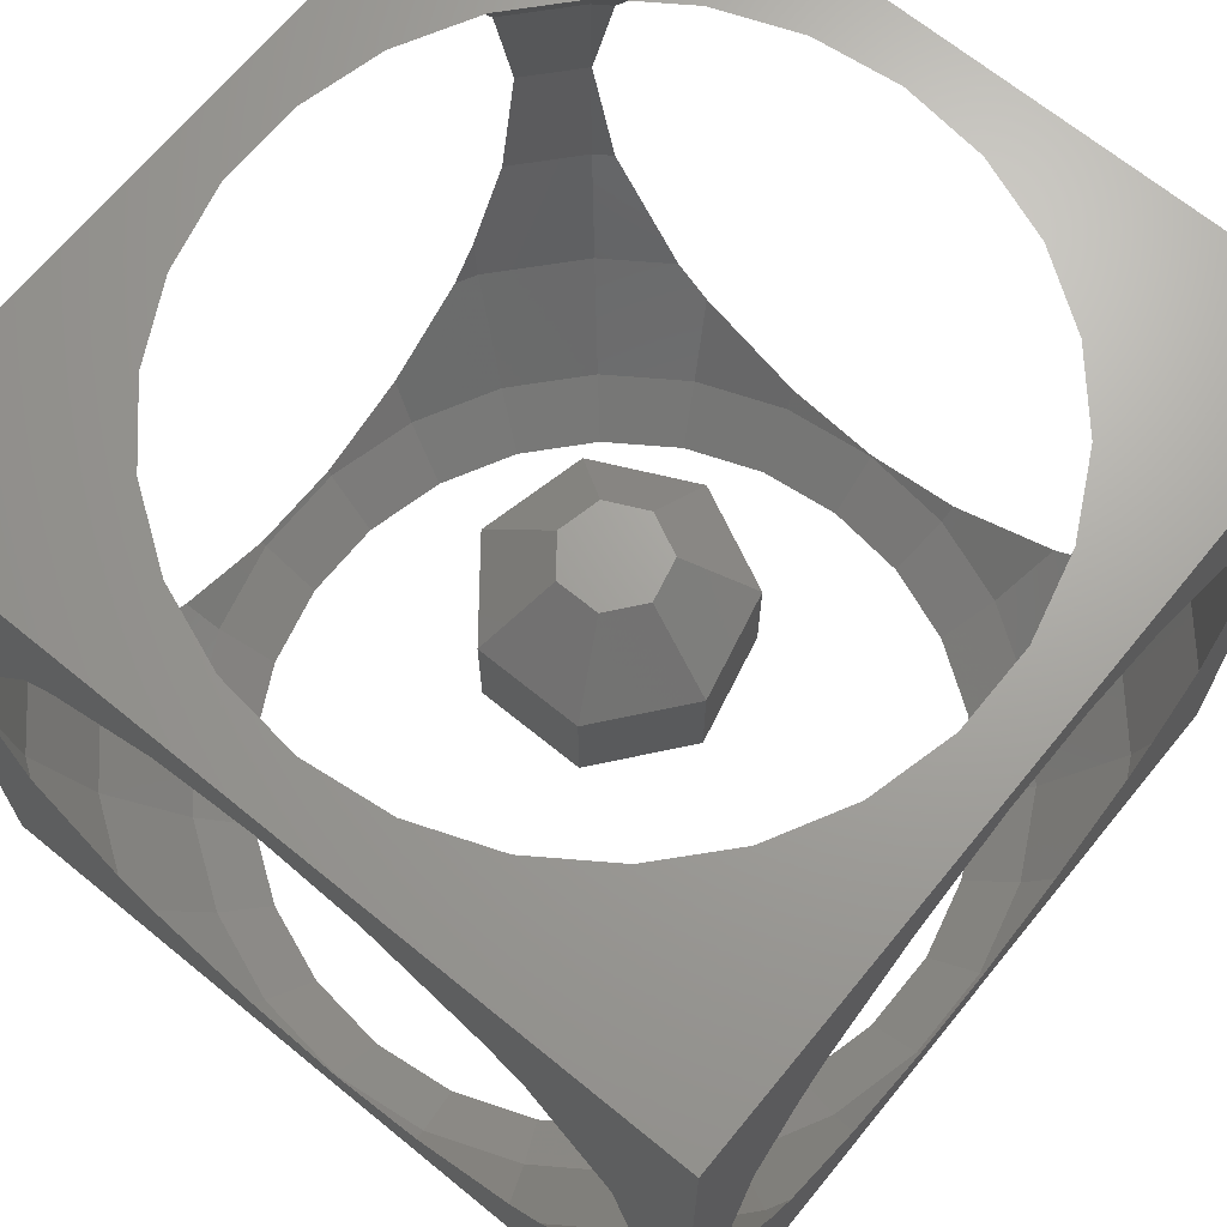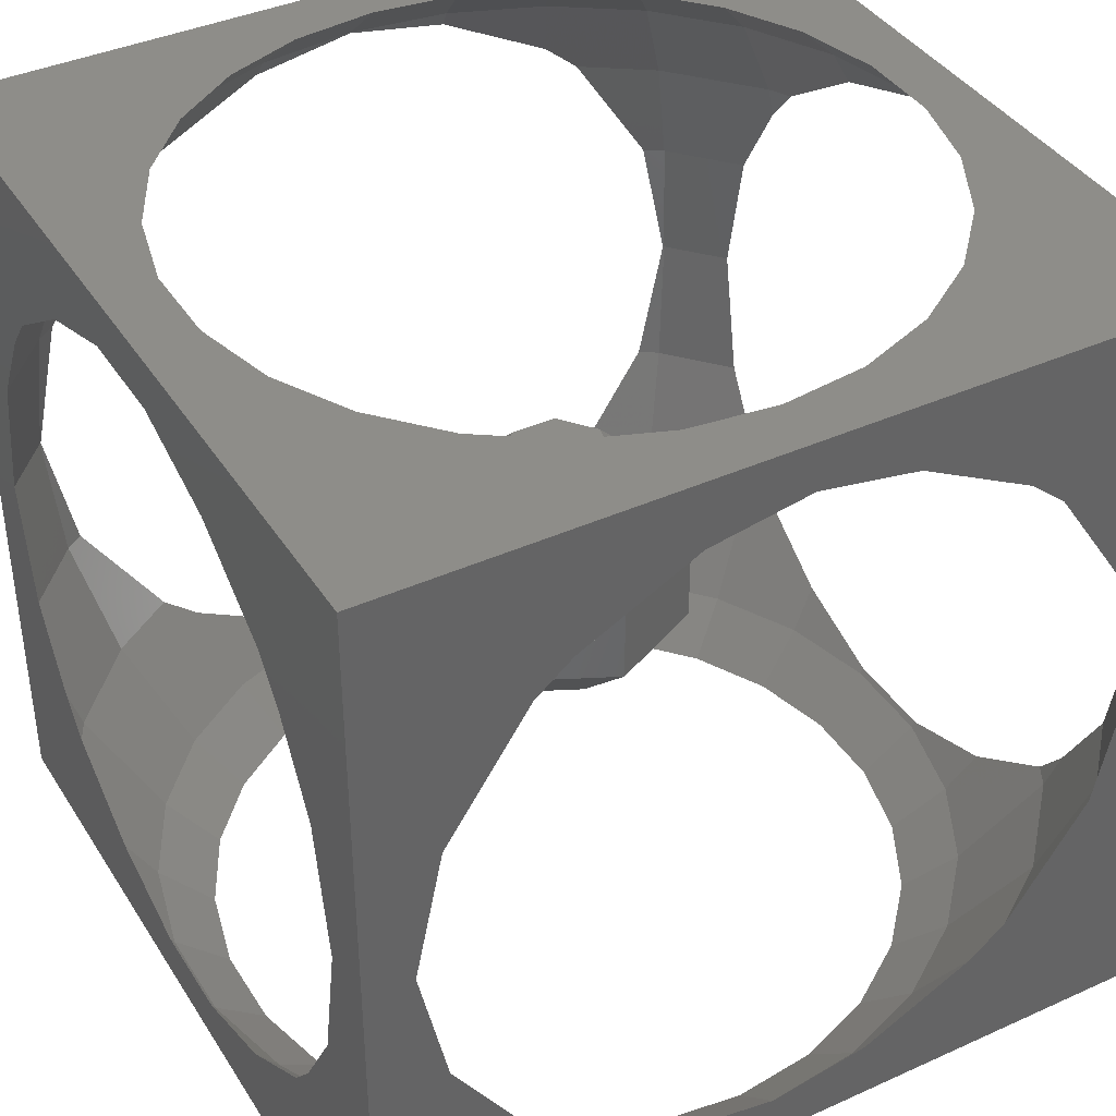
<metadata>
{"format":"stl","ext":"stl","renderer":"f3d","projection":"perspective","resolution":1024,"background":"white","views":[{"elev":68.0,"azim":-50.7,"up":"+Z"},{"elev":39.5,"azim":60.7,"up":"+Z"}]}
</metadata>
<code>
# stl→obj: 372 verts, 756 faces
v -6 6 -6
v -6 5.288 0
v -6 6 6
v -6 5.282 -0.02564
v -6 4.881 -1.915
v -6 4.216 -2.919
v -6 3.686 -3.718
v -6 3.395 -3.959
v -6 3.149 -4.163
v -6 2.187 -4.661
v -6 1.479 -5.028
v -6 0.0227 -5.284
v -6 0 -5.288
v -6 -6 -6
v -6 -0.0227 -5.284
v -6 -5.282 -0.02564
v -6 -4.881 -1.915
v -6 -5.288 0
v -6 -4.216 -2.919
v -6 -3.686 -3.718
v -6 -3.395 -3.959
v -6 -3.149 -4.163
v -6 -2.187 -4.661
v -6 -1.479 -5.028
v -6 5.282 0.02564
v -6 4.881 1.915
v -6 4.216 2.919
v -6 3.686 3.718
v -6 3.395 3.959
v -6 3.149 4.163
v -6 2.187 4.661
v -6 1.479 5.028
v -6 0.0227 5.284
v -6 0 5.288
v -6 -6 6
v -6 -0.0227 5.284
v -6 -1.479 5.028
v -6 -5.282 0.02564
v -6 -2.187 4.661
v -6 -3.149 4.163
v -6 -3.395 3.959
v -6 -3.686 3.718
v -6 -4.216 2.919
v -6 -4.881 1.915
v 6 6 6
v 5.204 0 6
v 6 -6 6
v 5.132 0.591 6
v 5.052 1.245 6
v 4.841 1.802 6
v 4.608 2.418 6
v 4.233 2.961 6
v 3.895 3.451 6
v 3.402 3.888 6
v 2.956 4.282 6
v 2.372 4.589 6
v 1.845 4.865 6
v 1.267 5.008 6
v 0.6272 5.166 6
v -0.6272 5.166 6
v -1.267 5.008 6
v -3.402 3.888 6
v -2.956 4.282 6
v -5.132 0.591 6
v -5.204 0 6
v -5.052 1.245 6
v -4.841 1.802 6
v -4.608 2.418 6
v -4.233 2.961 6
v -3.895 3.451 6
v -2.372 4.589 6
v -1.845 4.865 6
v 5.132 -0.591 6
v 5.052 -1.245 6
v 4.841 -1.802 6
v 4.608 -2.418 6
v 4.233 -2.961 6
v 3.895 -3.451 6
v 3.402 -3.888 6
v 2.956 -4.282 6
v 2.372 -4.589 6
v 1.845 -4.865 6
v 1.267 -5.008 6
v 0.6272 -5.166 6
v -0.6272 -5.166 6
v -1.267 -5.008 6
v -1.845 -4.865 6
v -3.402 -3.888 6
v -3.895 -3.451 6
v -5.132 -0.591 6
v -2.372 -4.589 6
v -2.956 -4.282 6
v -4.233 -2.961 6
v -4.608 -2.418 6
v -4.841 -1.802 6
v -5.052 -1.245 6
v 6 5.288 0
v 6 6 -6
v 6 5.282 0.02564
v 6 4.881 1.915
v 6 4.216 2.919
v 6 3.686 3.718
v 6 3.395 3.959
v 6 3.149 4.163
v 6 2.187 4.661
v 6 1.479 5.028
v 6 0.0227 5.284
v 6 0 5.288
v 6 -0.0227 5.284
v 6 -5.282 0.02564
v 6 -4.881 1.915
v 6 -5.288 0
v 6 -4.216 2.919
v 6 -3.686 3.718
v 6 -3.395 3.959
v 6 -3.149 4.163
v 6 -2.187 4.661
v 6 -1.479 5.028
v 6 5.282 -0.02564
v 6 4.881 -1.915
v 6 4.216 -2.919
v 6 3.686 -3.718
v 6 3.395 -3.959
v 6 3.149 -4.163
v 6 2.187 -4.661
v 6 1.479 -5.028
v 6 0.0227 -5.284
v 6 0 -5.288
v 6 -6 -6
v 6 -0.0227 -5.284
v 6 -1.479 -5.028
v 6 -5.282 -0.02564
v 6 -2.187 -4.661
v 6 -3.149 -4.163
v 6 -3.395 -3.959
v 6 -3.686 -3.718
v 6 -4.216 -2.919
v 6 -4.881 -1.915
v 0.7285 6 5.224
v 0.8683 6 5.175
v 2.276 6 4.684
v 3.7 6 3.718
v 3.873 6 3.504
v 4.141 6 3.172
v 4.618 6 2.332
v 4.856 6 1.915
v 4.981 6 1.223
v 5.204 6 0
v 3.873 6 -3.504
v 4.141 6 -3.172
v 0.8683 6 -5.175
v 2.276 6 -4.684
v 0.7285 6 -5.224
v -0.7285 6 -5.224
v 3.7 6 -3.718
v 4.618 6 -2.332
v 4.856 6 -1.915
v 4.981 6 -1.223
v -0.7285 6 5.224
v -0.8683 6 5.175
v -2.276 6 4.684
v -3.7 6 3.718
v -3.873 6 3.504
v -4.141 6 3.172
v -4.618 6 2.332
v -4.856 6 1.915
v -4.981 6 1.223
v -5.204 6 0
v -3.873 6 -3.504
v -3.7 6 -3.718
v -0.8683 6 -5.175
v -4.981 6 -1.223
v -4.856 6 -1.915
v -4.618 6 -2.332
v -4.141 6 -3.172
v -2.276 6 -4.684
v 5.204 0 -6
v 5.132 -0.591 -6
v 5.052 -1.245 -6
v 4.841 -1.802 -6
v 4.608 -2.418 -6
v 4.233 -2.961 -6
v 3.895 -3.451 -6
v 3.402 -3.888 -6
v 2.956 -4.282 -6
v 2.372 -4.589 -6
v 1.845 -4.865 -6
v 1.267 -5.008 -6
v 0.6272 -5.166 -6
v -0.6272 -5.166 -6
v -1.267 -5.008 -6
v -3.402 -3.888 -6
v -2.956 -4.282 -6
v -5.132 -0.591 -6
v -5.204 0 -6
v -5.052 -1.245 -6
v -4.841 -1.802 -6
v -4.608 -2.418 -6
v -4.233 -2.961 -6
v -3.895 -3.451 -6
v -2.372 -4.589 -6
v -1.845 -4.865 -6
v 5.132 0.591 -6
v 5.052 1.245 -6
v 4.841 1.802 -6
v 4.608 2.418 -6
v 4.233 2.961 -6
v 3.895 3.451 -6
v 3.402 3.888 -6
v 2.956 4.282 -6
v 2.372 4.589 -6
v 1.845 4.865 -6
v 1.267 5.008 -6
v 0.6272 5.166 -6
v -0.6272 5.166 -6
v -1.267 5.008 -6
v -1.845 4.865 -6
v -3.402 3.888 -6
v -3.895 3.451 -6
v -5.132 0.591 -6
v -2.372 4.589 -6
v -2.956 4.282 -6
v -4.233 2.961 -6
v -4.608 2.418 -6
v -4.841 1.802 -6
v -5.052 1.245 -6
v -0.7285 -6 5.224
v -0.8683 -6 5.175
v -2.276 -6 4.684
v -3.7 -6 3.718
v -3.873 -6 3.504
v -4.141 -6 3.172
v -4.618 -6 2.332
v -4.856 -6 1.915
v -4.981 -6 1.223
v -5.204 -6 0
v -3.873 -6 -3.504
v -4.141 -6 -3.172
v -0.8683 -6 -5.175
v -2.276 -6 -4.684
v -0.7285 -6 -5.224
v 0.7285 -6 -5.224
v -3.7 -6 -3.718
v -4.618 -6 -2.332
v -4.856 -6 -1.915
v -4.981 -6 -1.223
v 0.7285 -6 5.224
v 0.8683 -6 5.175
v 2.276 -6 4.684
v 3.7 -6 3.718
v 3.873 -6 3.504
v 4.141 -6 3.172
v 4.618 -6 2.332
v 4.856 -6 1.915
v 4.981 -6 1.223
v 5.204 -6 0
v 3.873 -6 -3.504
v 3.7 -6 -3.718
v 0.8683 -6 -5.175
v 4.981 -6 -1.223
v 4.856 -6 -1.915
v 4.618 -6 -2.332
v 4.141 -6 -3.172
v 2.276 -6 -4.684
v 5.988 0 5.305
v 5.814 -5.151 1.915
v 5.302 -4.697 3.718
v -5.814 1.433 -5.305
v -5.988 0 5.305
v -5.814 -1.433 5.305
v 5.814 5.151 1.915
v 5.988 5.305 0
v -2.123 -5.599 -5.305
v -0.7218 -5.944 -5.305
v 5.302 -4.697 -3.718
v 4.482 -3.971 -5.305
v 4.024 -5.83 -3.718
v 0.7218 5.944 -5.305
v 2.123 5.599 -5.305
v -4.482 3.971 -5.305
v -5.302 4.697 -3.718
v 0.7218 -5.944 5.305
v -5.988 -5.305 0
v 5.814 1.433 5.305
v -5.302 -4.697 -3.718
v -4.024 -5.83 -3.718
v 5.814 -1.433 -5.305
v -2.123 5.599 5.305
v -3.402 4.928 5.305
v -4.024 5.83 3.718
v 5.814 5.151 -1.915
v 0.7218 -5.944 -5.305
v -2.123 -5.599 5.305
v -0.7218 -5.944 5.305
v -4.482 -3.971 5.305
v 4.482 3.971 -5.305
v 3.402 4.928 -5.305
v 5.302 4.697 -3.718
v 4.024 5.83 -3.718
v 3.402 -4.928 -5.305
v -5.988 0 -5.305
v -5.302 2.783 5.305
v -5.814 1.433 5.305
v -5.814 5.151 -1.915
v 5.988 0 -5.305
v -5.814 -5.151 1.915
v -5.302 -4.697 3.718
v -3.402 -4.928 5.305
v -4.024 -5.83 3.718
v -5.302 -2.783 5.305
v 2.123 -5.599 -5.305
v 4.024 -5.83 3.718
v 5.814 -1.433 5.305
v 4.482 3.971 5.305
v 5.302 -2.783 -5.305
v 5.302 4.697 3.718
v 4.024 5.83 3.718
v -5.814 -1.433 -5.305
v -3.402 4.928 -5.305
v -2.123 5.599 -5.305
v -4.024 5.83 -3.718
v -3.402 -4.928 -5.305
v -5.988 5.305 0
v 5.302 2.783 -5.305
v 5.814 1.433 -5.305
v 4.482 -3.971 5.305
v 3.402 -4.928 5.305
v -4.482 -3.971 -5.305
v -5.302 -2.783 -5.305
v 5.814 -5.151 -1.915
v 5.988 -5.305 0
v 5.302 2.783 5.305
v -5.302 4.697 3.718
v -4.482 3.971 5.305
v 0.7218 5.944 5.305
v 2.123 -5.599 5.305
v 5.302 -2.783 5.305
v -0.7218 5.944 5.305
v 3.402 4.928 5.305
v 2.123 5.599 5.305
v -0.7218 5.944 -5.305
v -5.814 -5.151 -1.915
v -5.302 2.783 -5.305
v -5.814 5.151 1.915
v -0.1703 -0.7462 1.848
v -0.4112 -1.801 0.7654
v 0.4772 -0.5984 1.848
v 1.152 1.445 0.7654
v -0.4112 1.801 0.7654
v 0.4772 0.5984 1.848
v 0.7654 0 1.848
v -0.1703 0.7462 1.848
v -0.6896 0.3321 1.848
v -0.6896 -0.3321 1.848
v 1.152 -1.445 -0.7654
v -0.4112 -1.801 -0.7654
v 0.4772 -0.5984 -1.848
v 1.152 -1.445 0.7654
v 1.848 0 0.7654
v -0.4112 1.801 -0.7654
v -1.665 0.8017 0.7654
v -1.665 0.8017 -0.7654
v -1.665 -0.8017 0.7654
v 0.7654 0 -1.848
v 1.848 0 -0.7654
v -0.1703 0.7462 -1.848
v 0.4772 0.5984 -1.848
v 1.152 1.445 -0.7654
v -1.665 -0.8017 -0.7654
v -0.6896 -0.3321 -1.848
v -0.6896 0.3321 -1.848
v -0.1703 -0.7462 -1.848
f 1 2 3
f 1 4 2
f 1 5 4
f 1 6 5
f 1 7 6
f 1 8 7
f 1 9 8
f 1 10 9
f 1 11 10
f 1 12 11
f 1 13 12
f 14 15 13
f 14 16 17
f 16 14 18
f 19 14 17
f 20 14 19
f 21 14 20
f 22 14 21
f 23 14 22
f 24 14 23
f 15 14 24
f 14 13 1
f 25 3 2
f 26 3 25
f 27 3 26
f 28 3 27
f 29 3 28
f 30 3 29
f 31 3 30
f 32 3 31
f 33 3 32
f 34 3 33
f 35 36 37
f 35 38 18
f 34 35 3
f 36 35 34
f 39 35 37
f 40 35 39
f 41 35 40
f 42 35 41
f 43 35 42
f 44 35 43
f 38 35 44
f 35 18 14
f 45 46 47
f 45 48 46
f 45 49 48
f 45 50 49
f 45 51 50
f 45 52 51
f 45 53 52
f 45 54 53
f 45 55 54
f 45 56 55
f 45 57 56
f 45 58 57
f 45 59 58
f 45 60 59
f 3 61 60
f 3 62 63
f 64 3 65
f 66 3 64
f 67 3 66
f 68 3 67
f 69 3 68
f 70 3 69
f 62 3 70
f 71 3 63
f 72 3 71
f 61 3 72
f 3 60 45
f 73 47 46
f 74 47 73
f 75 47 74
f 76 47 75
f 77 47 76
f 78 47 77
f 79 47 78
f 80 47 79
f 81 47 80
f 82 47 81
f 83 47 82
f 84 47 83
f 85 47 84
f 35 86 87
f 35 88 89
f 35 65 3
f 65 35 90
f 85 35 47
f 86 35 85
f 91 35 87
f 92 35 91
f 88 35 92
f 93 35 89
f 94 35 93
f 95 35 94
f 96 35 95
f 90 35 96
f 45 97 98
f 45 99 97
f 45 100 99
f 45 101 100
f 45 102 101
f 45 103 102
f 45 104 103
f 45 105 104
f 45 106 105
f 45 107 106
f 45 108 107
f 47 109 108
f 47 110 111
f 110 47 112
f 113 47 111
f 114 47 113
f 115 47 114
f 116 47 115
f 117 47 116
f 118 47 117
f 109 47 118
f 47 108 45
f 119 98 97
f 120 98 119
f 121 98 120
f 122 98 121
f 123 98 122
f 124 98 123
f 125 98 124
f 126 98 125
f 127 98 126
f 128 98 127
f 129 130 131
f 129 132 112
f 128 129 98
f 130 129 128
f 133 129 131
f 134 129 133
f 135 129 134
f 136 129 135
f 137 129 136
f 138 129 137
f 132 129 138
f 129 112 47
f 45 139 3
f 45 140 139
f 45 141 140
f 45 142 141
f 45 143 142
f 45 144 143
f 45 145 144
f 45 146 145
f 45 147 146
f 45 148 147
f 98 149 150
f 98 151 152
f 153 98 154
f 151 98 153
f 155 98 152
f 149 98 155
f 156 98 150
f 157 98 156
f 158 98 157
f 148 98 158
f 98 148 45
f 159 3 139
f 160 3 159
f 161 3 160
f 162 3 161
f 163 3 162
f 164 3 163
f 165 3 164
f 166 3 165
f 167 3 166
f 168 3 167
f 1 169 170
f 1 171 154
f 168 1 3
f 172 1 168
f 173 1 172
f 174 1 173
f 175 1 174
f 169 1 175
f 176 1 170
f 171 1 176
f 1 154 98
f 129 177 98
f 129 178 177
f 129 179 178
f 129 180 179
f 129 181 180
f 129 182 181
f 129 183 182
f 129 184 183
f 129 185 184
f 129 186 185
f 129 187 186
f 129 188 187
f 129 189 188
f 129 190 189
f 14 191 190
f 14 192 193
f 194 14 195
f 196 14 194
f 197 14 196
f 198 14 197
f 199 14 198
f 200 14 199
f 192 14 200
f 201 14 193
f 202 14 201
f 191 14 202
f 14 190 129
f 203 98 177
f 204 98 203
f 205 98 204
f 206 98 205
f 207 98 206
f 208 98 207
f 209 98 208
f 210 98 209
f 211 98 210
f 212 98 211
f 213 98 212
f 214 98 213
f 215 98 214
f 1 216 217
f 1 218 219
f 1 195 14
f 195 1 220
f 215 1 98
f 216 1 215
f 221 1 217
f 222 1 221
f 218 1 222
f 223 1 219
f 224 1 223
f 225 1 224
f 226 1 225
f 220 1 226
f 35 227 47
f 35 228 227
f 35 229 228
f 35 230 229
f 35 231 230
f 35 232 231
f 35 233 232
f 35 234 233
f 35 235 234
f 35 236 235
f 14 237 238
f 14 239 240
f 241 14 242
f 239 14 241
f 243 14 240
f 237 14 243
f 244 14 238
f 245 14 244
f 246 14 245
f 236 14 246
f 14 236 35
f 247 47 227
f 248 47 247
f 249 47 248
f 250 47 249
f 251 47 250
f 252 47 251
f 253 47 252
f 254 47 253
f 255 47 254
f 256 47 255
f 129 257 258
f 129 259 242
f 256 129 47
f 260 129 256
f 261 129 260
f 262 129 261
f 263 129 262
f 257 129 263
f 264 129 258
f 259 129 264
f 129 242 14
f 107 108 265
f 266 253 267
f 253 266 254
f 268 10 11
f 65 90 269
f 96 95 270
f 147 271 146
f 271 147 272
f 46 265 73
f 273 239 274
f 239 273 240
f 275 276 277
f 278 213 279
f 213 278 214
f 7 280 281
f 280 7 8
f 270 90 96
f 90 270 269
f 248 247 282
f 236 246 283
f 48 284 265
f 284 48 49
f 285 238 286
f 238 285 244
f 133 131 287
f 288 289 290
f 291 158 157
f 158 291 272
f 292 241 242
f 241 292 274
f 228 293 294
f 293 228 229
f 93 89 295
f 209 296 297
f 296 209 208
f 276 136 135
f 136 276 275
f 263 277 257
f 265 46 48
f 296 122 298
f 122 296 123
f 296 298 299
f 148 272 147
f 285 20 19
f 300 184 185
f 12 268 11
f 268 12 301
f 87 86 293
f 302 31 30
f 31 302 303
f 67 302 68
f 302 67 303
f 6 304 5
f 304 6 281
f 287 130 305
f 130 287 131
f 31 303 32
f 67 66 303
f 87 293 91
f 306 43 307
f 43 306 44
f 294 86 85
f 86 294 293
f 308 309 295
f 310 95 94
f 95 310 270
f 186 300 185
f 300 186 311
f 267 252 312
f 252 267 253
f 118 117 313
f 275 263 262
f 263 275 277
f 314 52 53
f 122 121 298
f 315 133 287
f 133 315 134
f 272 148 158
f 279 151 278
f 151 279 152
f 279 155 152
f 155 279 299
f 271 145 146
f 145 271 316
f 144 317 143
f 197 196 318
f 281 6 7
f 15 318 301
f 318 15 24
f 319 221 320
f 221 319 222
f 319 321 280
f 193 192 322
f 273 202 201
f 295 309 307
f 172 168 323
f 168 167 323
f 304 174 173
f 174 304 281
f 324 205 325
f 205 324 206
f 305 177 178
f 326 312 327
f 309 231 232
f 308 91 293
f 91 308 92
f 308 293 309
f 108 109 265
f 77 326 78
f 328 22 21
f 22 328 329
f 277 300 311
f 330 132 138
f 132 330 331
f 284 49 50
f 50 332 284
f 332 50 51
f 110 266 111
f 266 110 331
f 110 112 331
f 156 291 157
f 291 156 298
f 119 97 272
f 299 150 149
f 296 299 297
f 297 299 279
f 143 317 142
f 102 314 316
f 314 102 103
f 144 316 317
f 316 144 145
f 283 16 18
f 38 283 18
f 301 12 13
f 301 13 15
f 268 220 226
f 220 268 301
f 195 220 301
f 222 319 218
f 217 320 221
f 223 219 280
f 280 218 319
f 218 280 219
f 37 270 39
f 27 333 28
f 302 69 68
f 69 302 334
f 303 33 32
f 33 303 269
f 139 140 335
f 70 69 334
f 162 288 290
f 288 162 161
f 2 323 25
f 323 2 4
f 130 128 305
f 296 124 123
f 124 296 324
f 247 294 282
f 294 247 227
f 312 251 250
f 230 293 229
f 293 230 309
f 306 233 234
f 233 306 307
f 306 38 44
f 38 306 283
f 232 307 309
f 307 232 233
f 137 136 275
f 327 81 80
f 81 327 336
f 114 326 115
f 326 114 267
f 81 336 82
f 326 116 115
f 116 326 337
f 273 322 286
f 200 199 328
f 184 276 183
f 276 184 300
f 277 276 300
f 105 332 104
f 332 105 284
f 316 314 317
f 97 99 272
f 99 271 272
f 271 99 100
f 159 335 338
f 335 159 139
f 324 125 124
f 125 324 325
f 291 119 272
f 119 291 120
f 121 291 298
f 291 121 120
f 299 149 155
f 298 150 299
f 150 298 156
f 297 211 210
f 211 297 279
f 209 297 210
f 207 324 296
f 324 207 206
f 207 296 208
f 101 102 316
f 101 271 100
f 271 101 316
f 54 314 53
f 314 54 339
f 56 339 55
f 339 56 340
f 318 24 23
f 319 320 321
f 226 225 268
f 194 318 196
f 318 194 301
f 341 153 154
f 153 341 278
f 280 321 281
f 281 175 174
f 175 281 321
f 163 290 164
f 320 170 321
f 170 320 176
f 311 186 187
f 64 65 269
f 333 164 290
f 164 333 165
f 334 28 333
f 28 334 29
f 33 269 34
f 64 303 66
f 303 64 269
f 310 39 270
f 39 310 40
f 42 307 43
f 290 289 334
f 289 71 63
f 71 289 288
f 61 72 288
f 4 304 323
f 304 4 5
f 304 172 323
f 172 304 173
f 178 287 305
f 287 178 179
f 180 315 287
f 315 180 181
f 325 203 305
f 203 325 204
f 204 325 205
f 230 231 309
f 294 227 228
f 235 306 234
f 306 235 283
f 235 236 283
f 295 42 41
f 42 295 307
f 295 40 310
f 40 295 41
f 74 313 75
f 77 337 326
f 337 77 76
f 330 137 275
f 137 330 138
f 326 267 312
f 312 252 251
f 342 246 245
f 246 342 283
f 16 342 17
f 342 16 283
f 322 201 193
f 201 322 273
f 20 328 21
f 328 20 285
f 191 274 190
f 274 191 273
f 257 277 258
f 237 286 238
f 242 259 292
f 237 243 286
f 112 132 331
f 105 106 284
f 107 284 106
f 284 107 265
f 114 113 267
f 266 113 111
f 113 266 267
f 128 127 305
f 211 279 212
f 212 279 213
f 317 314 339
f 340 56 57
f 52 332 51
f 332 52 314
f 104 314 103
f 314 104 332
f 328 192 200
f 192 328 322
f 23 329 318
f 329 23 22
f 9 280 8
f 280 9 343
f 343 223 280
f 223 343 224
f 194 195 301
f 170 169 321
f 321 169 175
f 217 216 320
f 188 292 311
f 292 188 189
f 34 269 36
f 270 36 269
f 36 270 37
f 344 25 323
f 25 344 26
f 290 334 333
f 334 30 29
f 30 334 302
f 288 160 338
f 160 288 161
f 140 340 335
f 340 140 141
f 276 134 315
f 134 276 135
f 287 179 180
f 177 305 203
f 126 125 325
f 325 127 126
f 127 325 305
f 310 93 295
f 93 310 94
f 295 88 308
f 88 295 89
f 117 337 313
f 337 117 116
f 337 75 313
f 75 337 76
f 282 85 84
f 85 282 294
f 266 255 254
f 255 266 331
f 311 187 188
f 244 342 245
f 342 244 285
f 342 19 17
f 19 342 285
f 311 259 264
f 259 311 292
f 311 258 277
f 258 311 264
f 273 243 240
f 243 273 286
f 330 260 331
f 260 330 261
f 330 262 261
f 262 330 275
f 339 54 55
f 286 322 328
f 286 328 285
f 10 343 9
f 343 10 268
f 343 225 224
f 225 343 268
f 151 153 278
f 341 154 171
f 320 171 176
f 171 320 341
f 27 344 333
f 344 27 26
f 344 167 166
f 167 344 323
f 344 165 333
f 165 344 166
f 58 335 340
f 335 58 59
f 340 57 58
f 334 62 70
f 62 334 289
f 289 63 62
f 288 72 71
f 163 162 290
f 182 315 181
f 315 182 276
f 276 182 183
f 88 92 308
f 109 313 265
f 313 109 118
f 313 73 265
f 73 313 74
f 336 248 282
f 248 336 249
f 250 336 312
f 336 250 249
f 327 312 336
f 256 331 260
f 331 256 255
f 190 292 189
f 292 190 274
f 191 202 273
f 341 216 215
f 216 341 320
f 278 215 214
f 215 278 341
f 329 199 198
f 199 329 328
f 197 329 198
f 329 197 318
f 159 338 160
f 317 339 340
f 142 340 141
f 340 142 317
f 82 336 83
f 282 83 336
f 83 282 84
f 241 274 239
f 61 338 60
f 338 61 288
f 60 335 59
f 335 60 338
f 79 326 327
f 326 79 78
f 79 327 80
f 345 346 347
f 348 349 350
f 350 347 351
f 352 347 350
f 352 345 347
f 353 345 352
f 345 353 354
f 349 353 352
f 348 350 351
f 355 356 357
f 356 358 346
f 358 356 355
f 348 351 359
f 360 361 349
f 361 360 362
f 354 363 346
f 359 351 358
f 350 349 352
f 347 346 358
f 351 347 358
f 355 364 365
f 358 365 359
f 365 358 355
f 366 360 367
f 368 349 348
f 349 368 360
f 361 354 353
f 354 361 363
f 349 361 353
f 369 361 362
f 361 369 363
f 356 369 370
f 345 354 346
f 355 357 364
f 371 362 360
f 359 368 348
f 368 359 365
f 365 364 368
f 369 346 363
f 346 369 356
f 370 362 371
f 362 370 369
f 367 360 368
f 364 367 368
f 356 370 372
f 366 371 360
f 357 367 364
f 372 367 357
f 372 366 367
f 370 366 372
f 366 370 371
f 357 356 372

</code>
